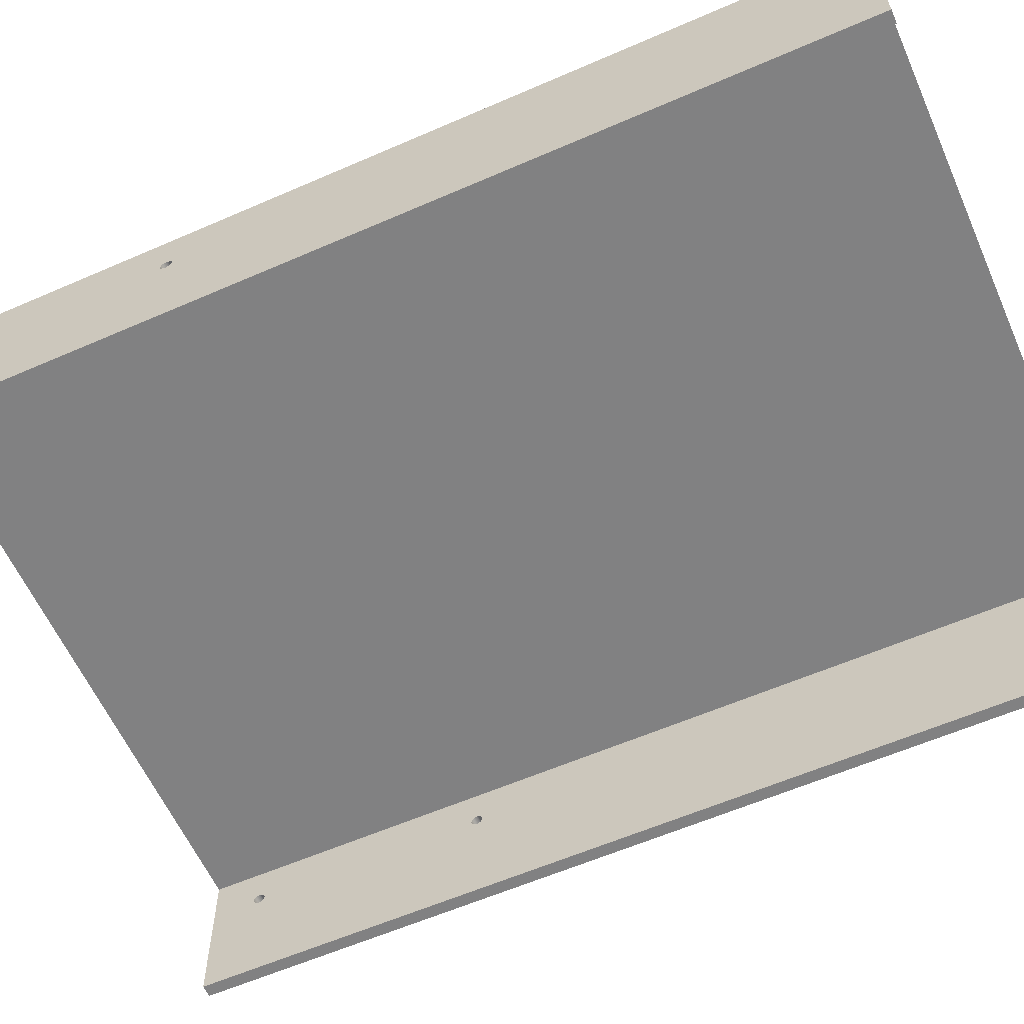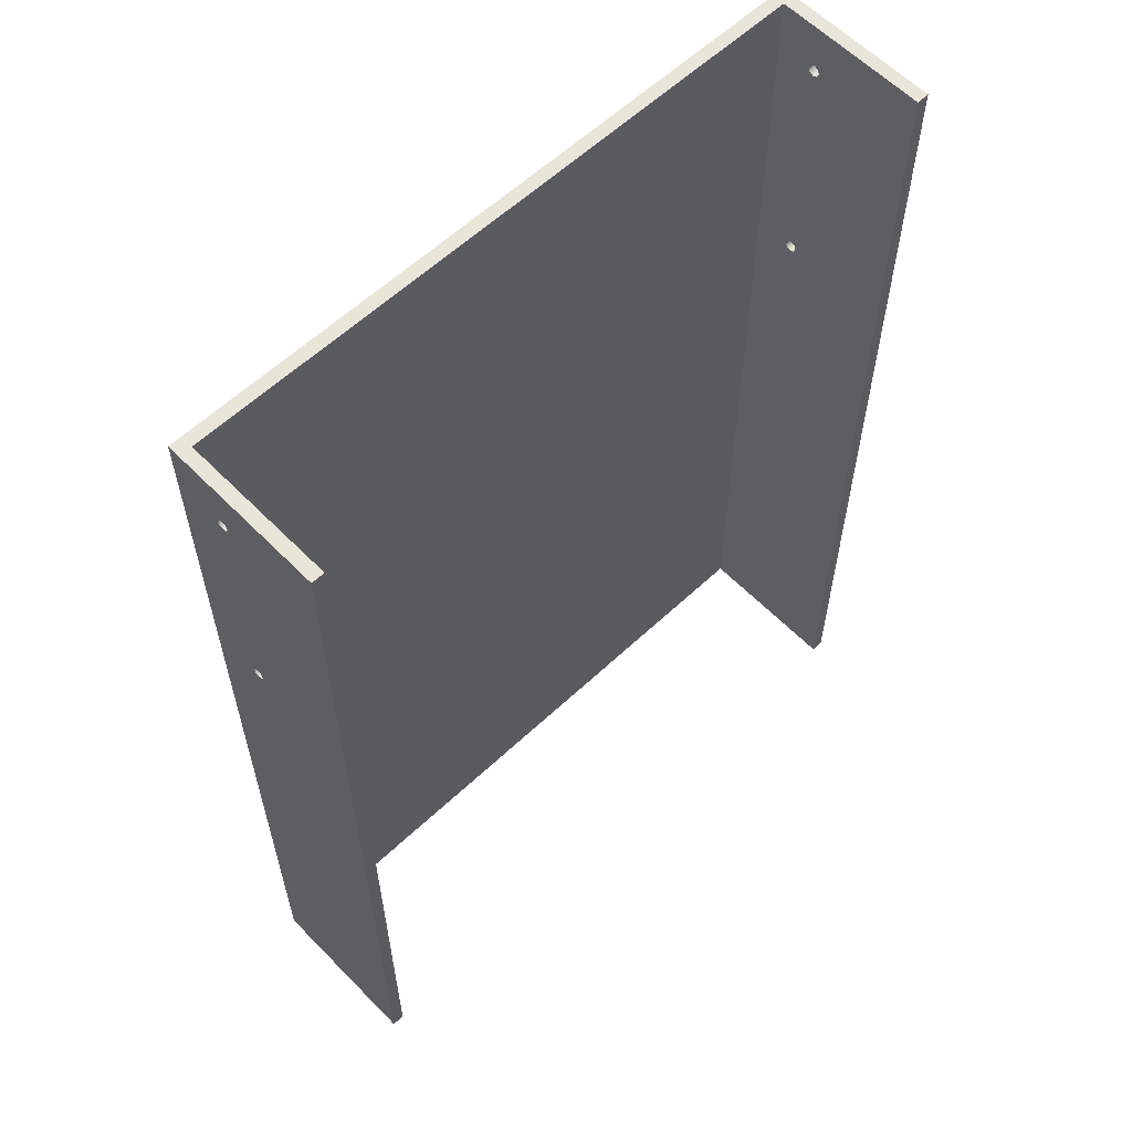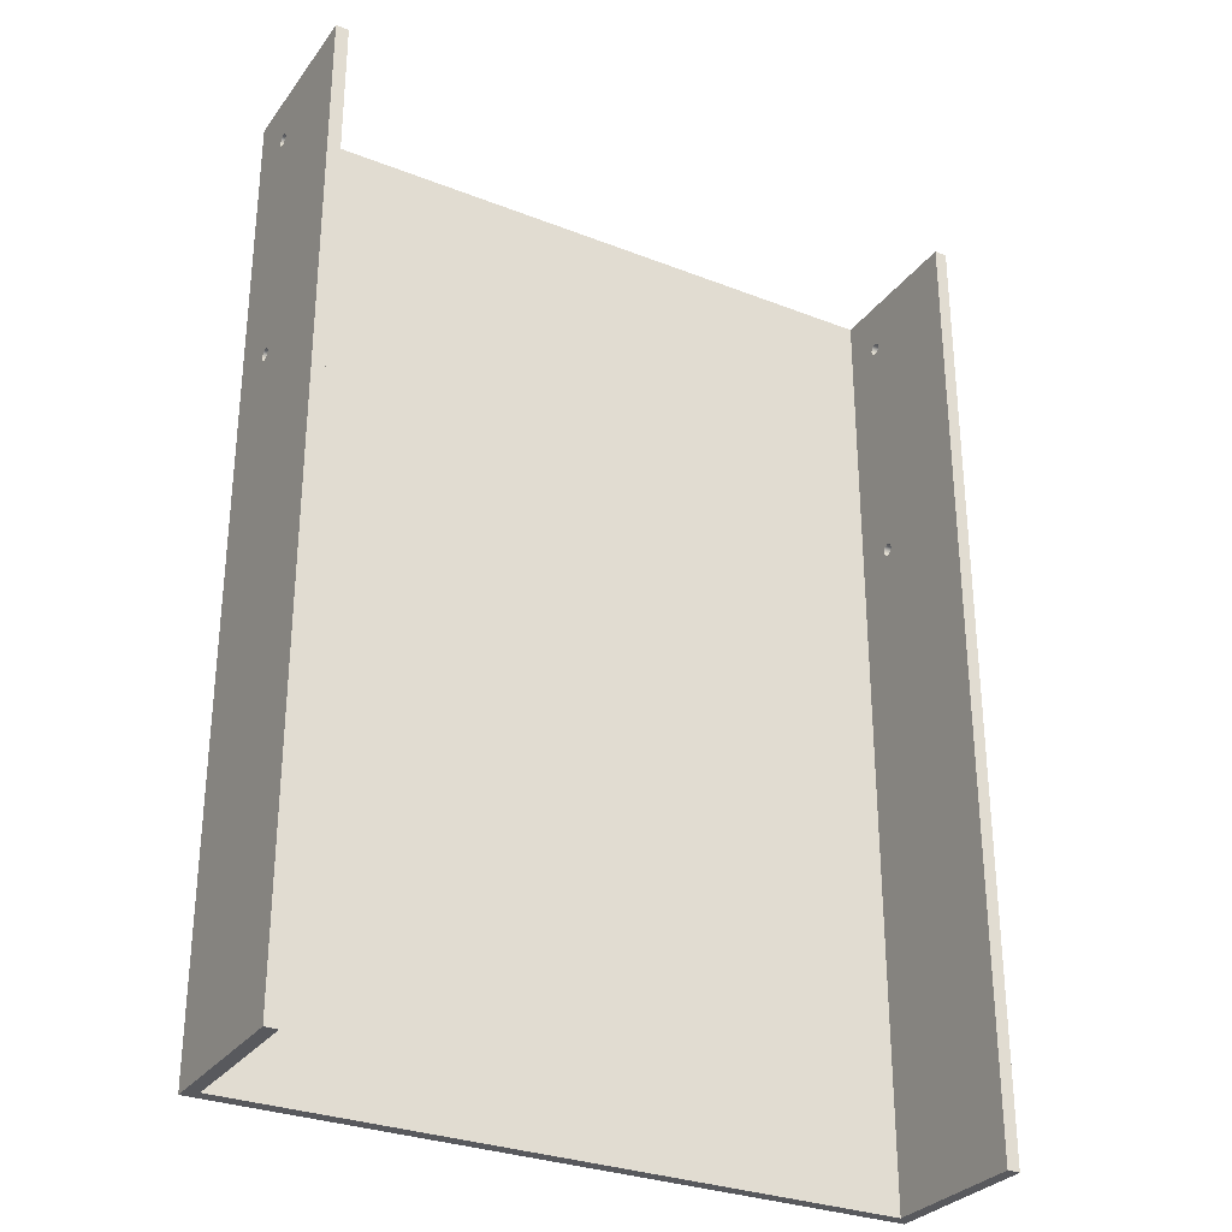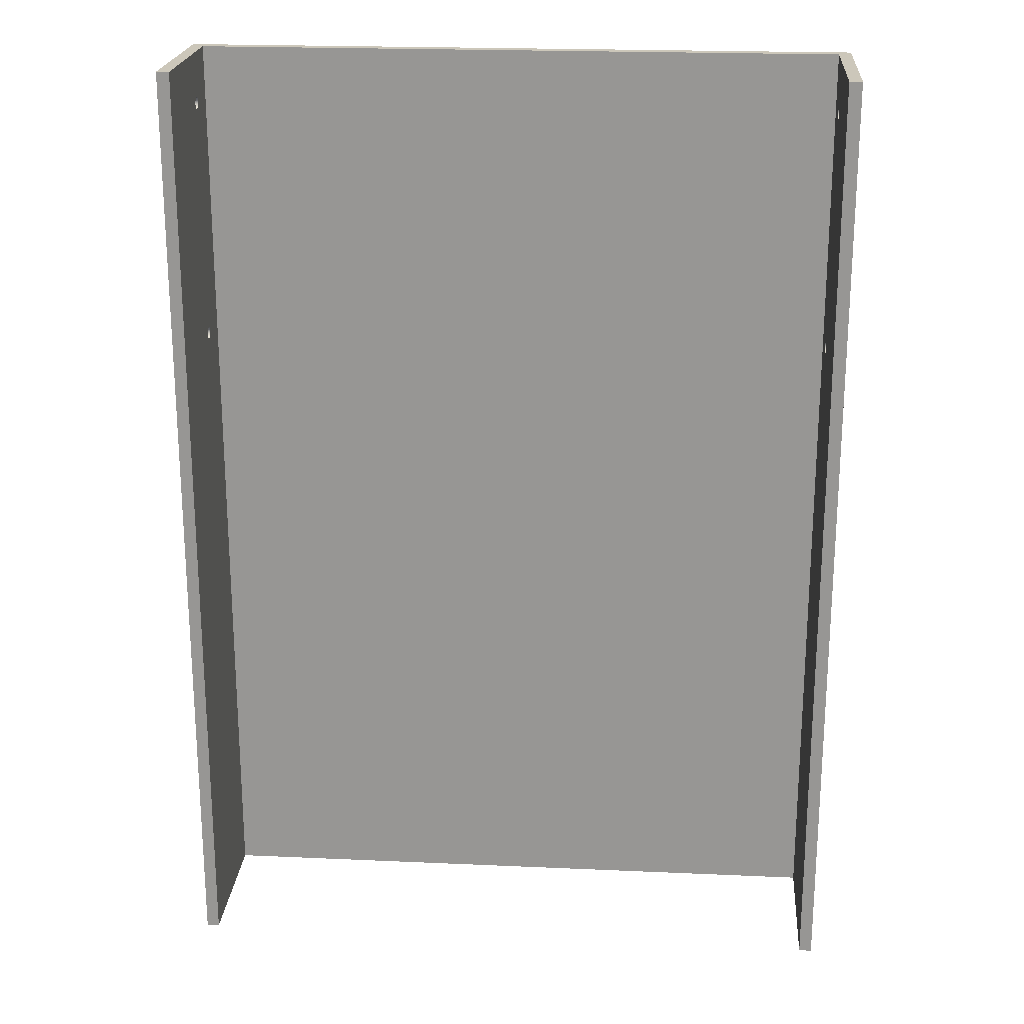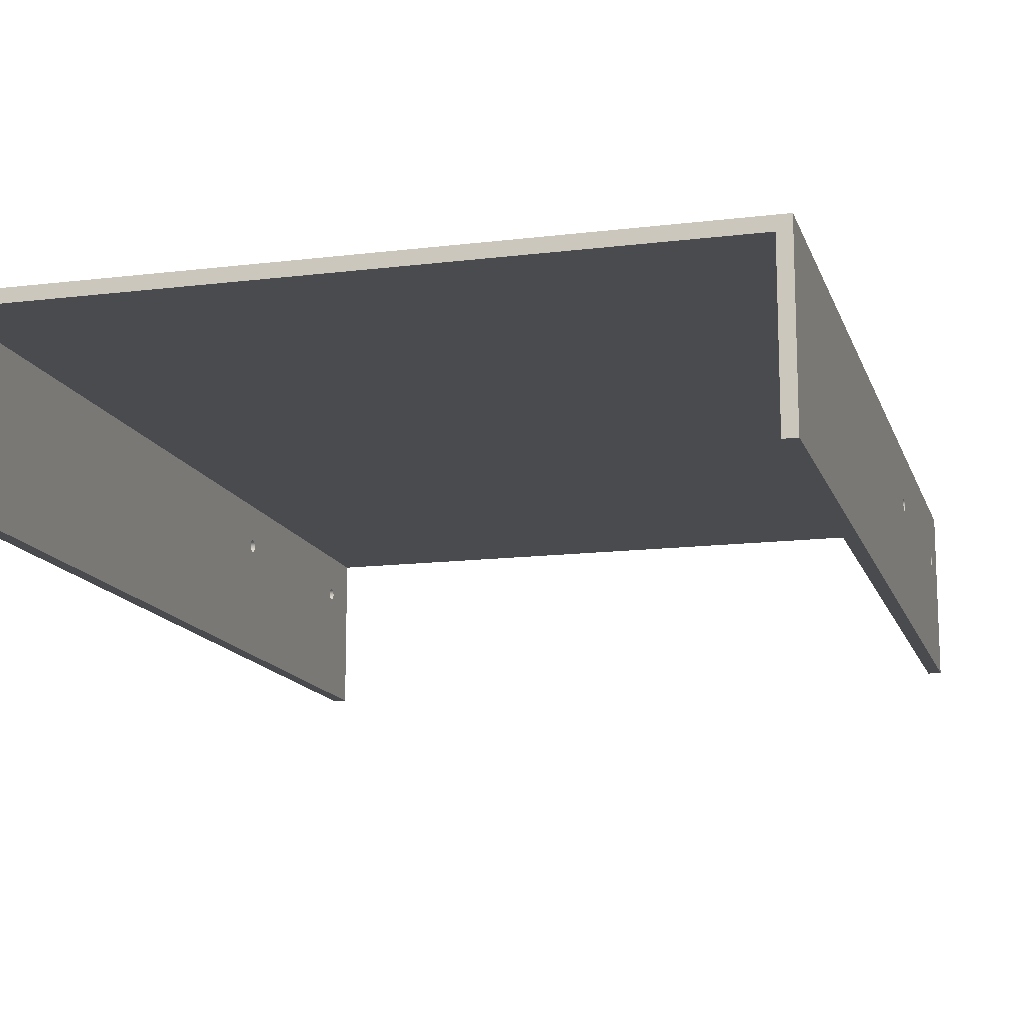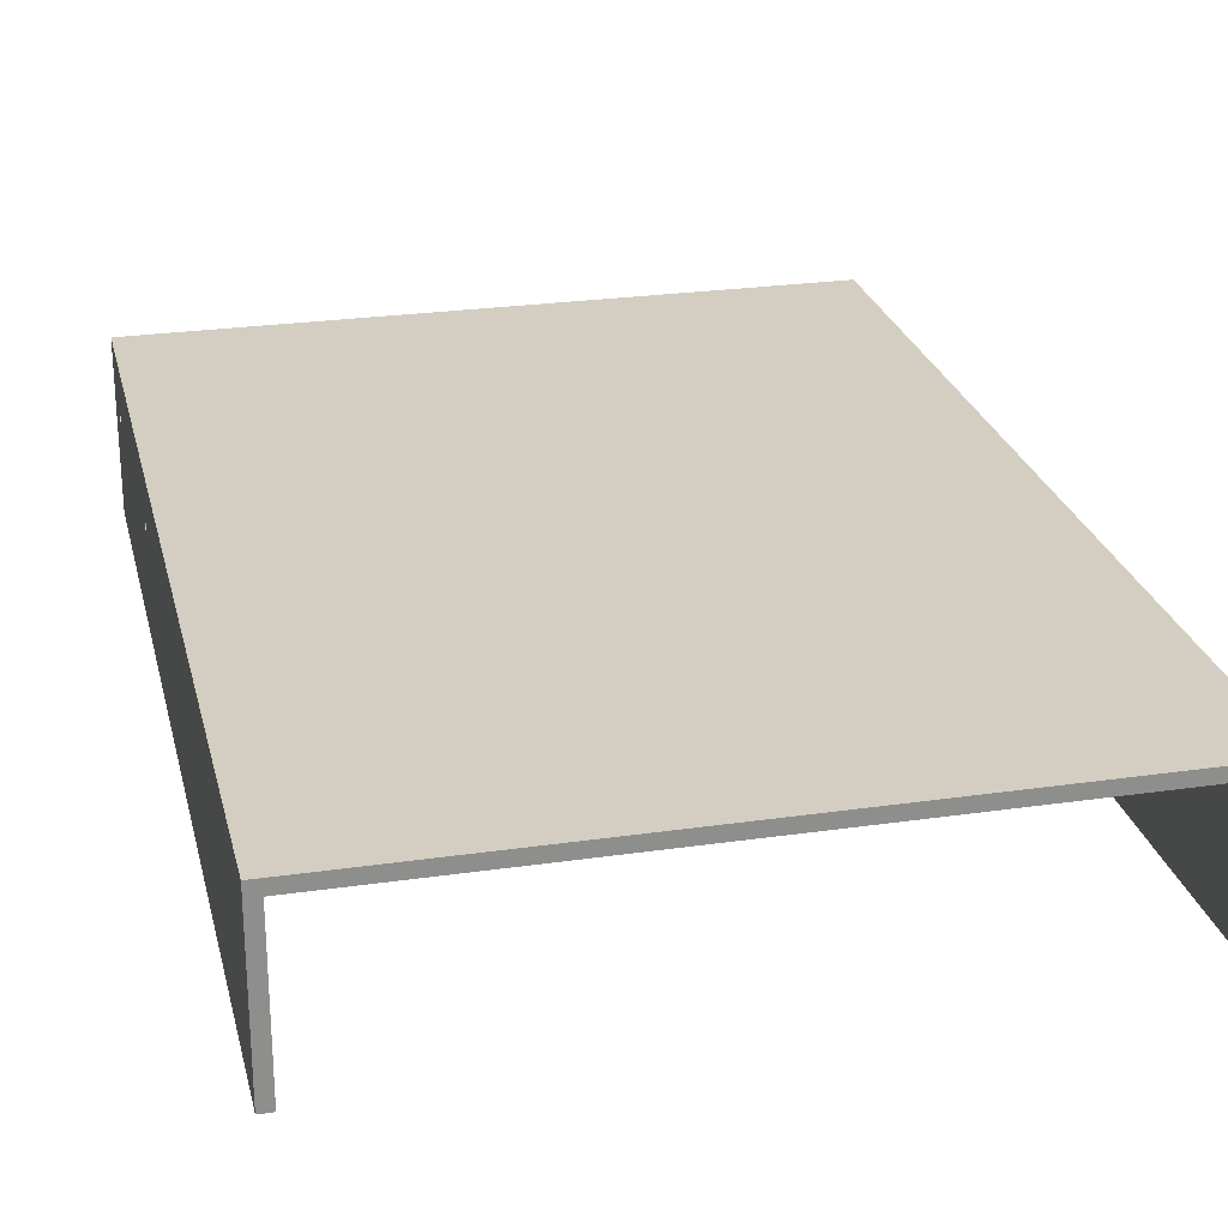
<metadata>
{"format":"obj","ext":"obj","renderer":"f3d","projection":"perspective","resolution":1024,"background":"white","views":[{"elev":-60.4,"azim":-66.0,"up":"+Z"},{"elev":59.7,"azim":136.1,"up":"+Y"},{"elev":-30.1,"azim":150.4,"up":"+Y"},{"elev":21.5,"azim":-175.5,"up":"+Y"},{"elev":-13.9,"azim":15.3,"up":"+Z"},{"elev":25.3,"azim":-13.2,"up":"+Z"}]}
</metadata>
<code>
v 0 10.38 -0.9467
v 0 10.31 -0.9174
v 0 10.28 -0.8467
v 0 10.31 -0.776
v 0 10.38 -0.7467
v 0 10.45 -0.776
v 0 10.48 -0.8467
v 0 10.45 -0.9174
v 0.2 10.38 -0.9467
v 0.2 10.45 -0.9174
v 0.2 10.48 -0.8467
v 0.2 10.45 -0.776
v 0.2 10.38 -0.7467
v 0.2 10.31 -0.776
v 0.2 10.28 -0.8467
v 0.2 10.31 -0.9174
v 0.2 10.38 -0.9467
v 0 10.38 -0.9467
v 10.4 10.38 -0.9467
v 10.4 10.31 -0.9174
v 10.4 10.28 -0.8467
v 10.4 10.31 -0.776
v 10.4 10.38 -0.7467
v 10.4 10.45 -0.776
v 10.4 10.48 -0.8467
v 10.4 10.45 -0.9174
v 10.6 10.38 -0.9467
v 10.6 10.45 -0.9174
v 10.6 10.48 -0.8467
v 10.6 10.45 -0.776
v 10.6 10.38 -0.7467
v 10.6 10.31 -0.776
v 10.6 10.28 -0.8467
v 10.6 10.31 -0.9174
v 10.6 10.38 -0.9467
v 10.4 10.38 -0.9467
v 0 14.2 -0.7467
v 0 14.27 -0.776
v 0 14.3 -0.8467
v 0 14.27 -0.9174
v 0 14.2 -0.9467
v 0 14.13 -0.9174
v 0 14.1 -0.8467
v 0 14.13 -0.776
v 0.2 14.2 -0.7467
v 0.2 14.13 -0.776
v 0.2 14.1 -0.8467
v 0.2 14.13 -0.9174
v 0.2 14.2 -0.9467
v 0.2 14.27 -0.9174
v 0.2 14.3 -0.8467
v 0.2 14.27 -0.776
v 0 14.2 -0.7467
v 0.2 14.2 -0.7467
v 10.4 14.2 -0.7467
v 10.4 14.27 -0.776
v 10.4 14.3 -0.8467
v 10.4 14.27 -0.9174
v 10.4 14.2 -0.9467
v 10.4 14.13 -0.9174
v 10.4 14.1 -0.8467
v 10.4 14.13 -0.776
v 10.6 14.2 -0.7467
v 10.6 14.13 -0.776
v 10.6 14.1 -0.8467
v 10.6 14.13 -0.9174
v 10.6 14.2 -0.9467
v 10.6 14.27 -0.9174
v 10.6 14.3 -0.8467
v 10.6 14.27 -0.776
v 10.4 14.2 -0.7467
v 10.6 14.2 -0.7467
v 10.4 10.38 -0.9467
v 10.4 10.45 -0.9174
v 10.4 10.48 -0.8467
v 10.4 10.45 -0.776
v 10.4 10.38 -0.7467
v 10.4 10.31 -0.776
v 10.4 10.28 -0.8467
v 10.4 10.31 -0.9174
v 10.4 14.2 -0.7467
v 10.4 14.13 -0.776
v 10.4 14.1 -0.8467
v 10.4 14.13 -0.9174
v 10.4 14.2 -0.9467
v 10.4 14.27 -0.9174
v 10.4 14.3 -0.8467
v 10.4 14.27 -0.776
v 10.4 15 -0.2
v 10.4 15 -2.6
v 10.4 0 -2.6
v 10.4 0 -0.2
v 0.2 10.38 -0.9467
v 0.2 10.31 -0.9174
v 0.2 10.28 -0.8467
v 0.2 10.31 -0.776
v 0.2 10.38 -0.7467
v 0.2 10.45 -0.776
v 0.2 10.48 -0.8467
v 0.2 10.45 -0.9174
v 0.2 14.2 -0.7467
v 0.2 14.27 -0.776
v 0.2 14.3 -0.8467
v 0.2 14.27 -0.9174
v 0.2 14.2 -0.9467
v 0.2 14.13 -0.9174
v 0.2 14.1 -0.8467
v 0.2 14.13 -0.776
v 0.2 15 -2.6
v 0.2 15 -0.2
v 0.2 0 -0.2
v 0.2 0 -2.6
v 0.2 15 -0.2
v 10.4 15 -0.2
v 10.4 0 -0.2
v 0.2 0 -0.2
v 0.2 0 -2.6
v 0.2 0 -0.2
v 10.4 0 -0.2
v 10.4 0 -2.6
v 10.6 0 -2.6
v 10.6 0 0
v 0 0 0
v 0 0 -2.6
v 10.4 0 -2.6
v 10.4 15 -2.6
v 10.6 15 -2.6
v 10.6 0 -2.6
v 0.2 15 -2.6
v 0.2 0 -2.6
v 0 0 -2.6
v 0 15 -2.6
v 10.6 10.38 -0.9467
v 10.6 10.31 -0.9174
v 10.6 10.28 -0.8467
v 10.6 10.31 -0.776
v 10.6 10.38 -0.7467
v 10.6 10.45 -0.776
v 10.6 10.48 -0.8467
v 10.6 10.45 -0.9174
v 10.6 14.2 -0.7467
v 10.6 14.27 -0.776
v 10.6 14.3 -0.8467
v 10.6 14.27 -0.9174
v 10.6 14.2 -0.9467
v 10.6 14.13 -0.9174
v 10.6 14.1 -0.8467
v 10.6 14.13 -0.776
v 10.6 0 0
v 10.6 0 -2.6
v 10.6 15 -2.6
v 10.6 15 0
v 0 0 0
v 10.6 0 0
v 10.6 15 0
v 0 15 0
v 0 10.38 -0.9467
v 0 10.45 -0.9174
v 0 10.48 -0.8467
v 0 10.45 -0.776
v 0 10.38 -0.7467
v 0 10.31 -0.776
v 0 10.28 -0.8467
v 0 10.31 -0.9174
v 0 14.2 -0.7467
v 0 14.13 -0.776
v 0 14.1 -0.8467
v 0 14.13 -0.9174
v 0 14.2 -0.9467
v 0 14.27 -0.9174
v 0 14.3 -0.8467
v 0 14.27 -0.776
v 0 0 -2.6
v 0 0 0
v 0 15 0
v 0 15 -2.6
v 0.2 15 -0.2
v 0.2 15 -2.6
v 0 15 -2.6
v 0 15 0
v 10.6 15 0
v 10.6 15 -2.6
v 10.4 15 -2.6
v 10.4 15 -0.2
g bd2b4640-e2bd-11ea-af7b-54bf646e7e1f
f 2 16 1
f 1 16 17
f 18 9 8
f 8 9 10
f 8 10 7
f 7 10 11
f 7 11 6
f 6 11 12
f 6 12 5
f 5 12 13
f 5 13 4
f 4 13 14
f 4 14 3
f 3 14 15
f 3 15 2
f 2 15 16
g bd2bbb80-e2bd-11ea-84fa-54bf646e7e1f
f 20 34 19
f 19 34 35
f 36 27 26
f 26 27 28
f 26 28 25
f 25 28 29
f 25 29 24
f 24 29 30
f 24 30 23
f 23 30 31
f 23 31 22
f 22 31 32
f 22 32 21
f 21 32 33
f 21 33 20
f 20 33 34
g bcff4d62-e2bd-11ea-8bc4-54bf646e7e1f
f 38 52 37
f 37 52 54
f 53 45 44
f 44 45 46
f 44 46 43
f 43 46 47
f 43 47 42
f 42 47 48
f 42 48 41
f 41 48 49
f 41 49 40
f 40 49 50
f 40 50 39
f 39 50 51
f 39 51 38
f 38 51 52
g bcffe9c0-e2bd-11ea-97db-54bf646e7e1f
f 56 70 55
f 55 70 72
f 71 63 62
f 62 63 64
f 62 64 61
f 61 64 65
f 61 65 60
f 60 65 66
f 60 66 59
f 59 66 67
f 59 67 58
f 58 67 68
f 58 68 57
f 57 68 69
f 57 69 56
f 56 69 70
g bcd1f48c-e2bd-11ea-bb61-54bf646e7e1f
f 74 84 73
f 73 84 85
f 73 85 90
f 90 85 86
f 90 86 89
f 89 86 87
f 89 87 88
f 74 75 84
f 84 75 83
f 83 75 82
f 82 75 76
f 82 76 77
f 78 92 77
f 77 92 89
f 77 89 81
f 81 89 88
f 78 79 92
f 92 79 80
f 92 80 73
f 81 82 77
f 90 91 73
f 73 91 92
g bcd269c6-e2bd-11ea-aee9-54bf646e7e1f
f 94 111 93
f 93 111 112
f 93 112 109
f 94 95 111
f 111 95 96
f 111 96 97
f 98 108 97
f 97 108 101
f 97 101 110
f 110 101 102
f 110 102 103
f 98 99 108
f 108 99 107
f 107 99 106
f 106 99 100
f 106 100 93
f 103 104 110
f 110 104 109
f 109 104 105
f 109 105 93
f 93 105 106
f 110 111 97
g bcd2b7f0-e2bd-11ea-9b84-54bf646e7e1f
f 113 114 116
f 116 114 115
g bcad76ca-e2bd-11ea-9d66-54bf646e7e1f
f 117 118 124
f 124 118 123
f 123 118 122
f 122 118 119
f 122 119 121
f 121 119 120
g bcacb36e-e2bd-11ea-b689-54bf646e7e1f
f 126 127 125
f 125 127 128
g 203fccae-2836-3326-a9ee-082da0472ae1
f 130 131 129
f 129 131 132
g bcacda76-e2bd-11ea-a3f1-54bf646e7e1f
f 134 150 133
f 133 150 151
f 133 151 145
f 145 151 144
f 144 151 143
f 143 151 152
f 143 152 142
f 142 152 141
f 141 152 137
f 141 137 148
f 148 137 138
f 148 138 147
f 147 138 139
f 147 139 140
f 150 134 149
f 149 134 135
f 149 135 136
f 136 137 149
f 149 137 152
f 147 140 146
f 146 140 133
f 146 133 145
g bcad0198-e2bd-11ea-888e-54bf646e7e1f
f 153 154 156
f 156 154 155
g bcad289e-e2bd-11ea-a5fa-54bf646e7e1f
f 158 168 157
f 157 168 169
f 157 169 176
f 176 169 170
f 176 170 171
f 168 158 167
f 167 158 159
f 167 159 160
f 167 160 166
f 166 160 161
f 166 161 165
f 165 161 175
f 165 175 172
f 172 175 171
f 171 175 176
f 175 161 174
f 174 161 162
f 174 162 163
f 163 164 174
f 174 164 173
f 173 164 157
f 173 157 176
g bcad4fb4-e2bd-11ea-ac75-54bf646e7e1f
f 178 179 177
f 177 179 180
f 177 180 181
f 177 181 184
f 184 181 182
f 184 182 183

</code>
